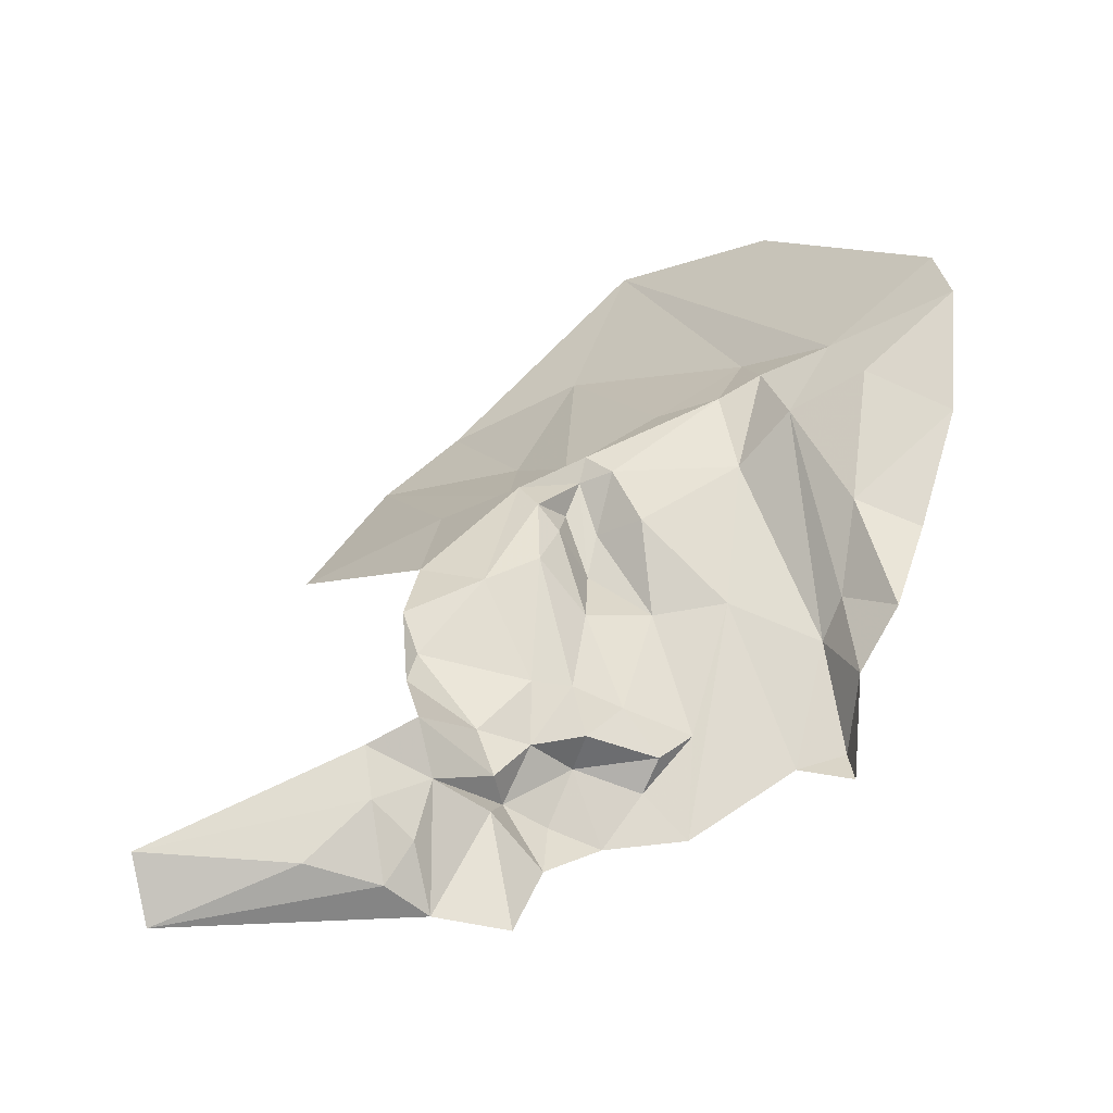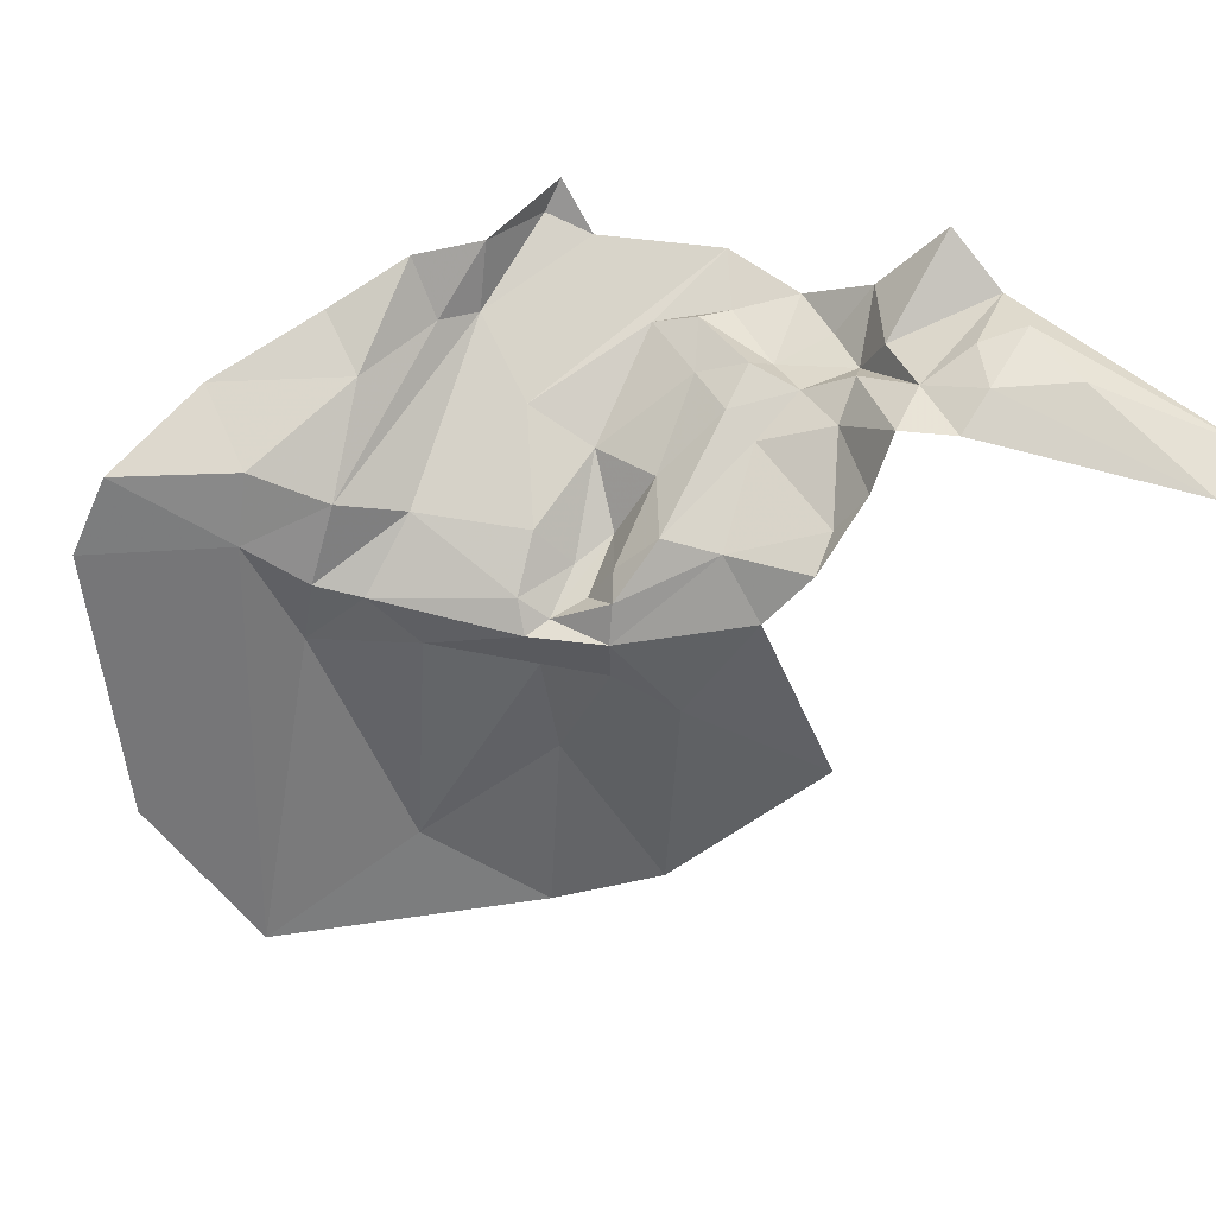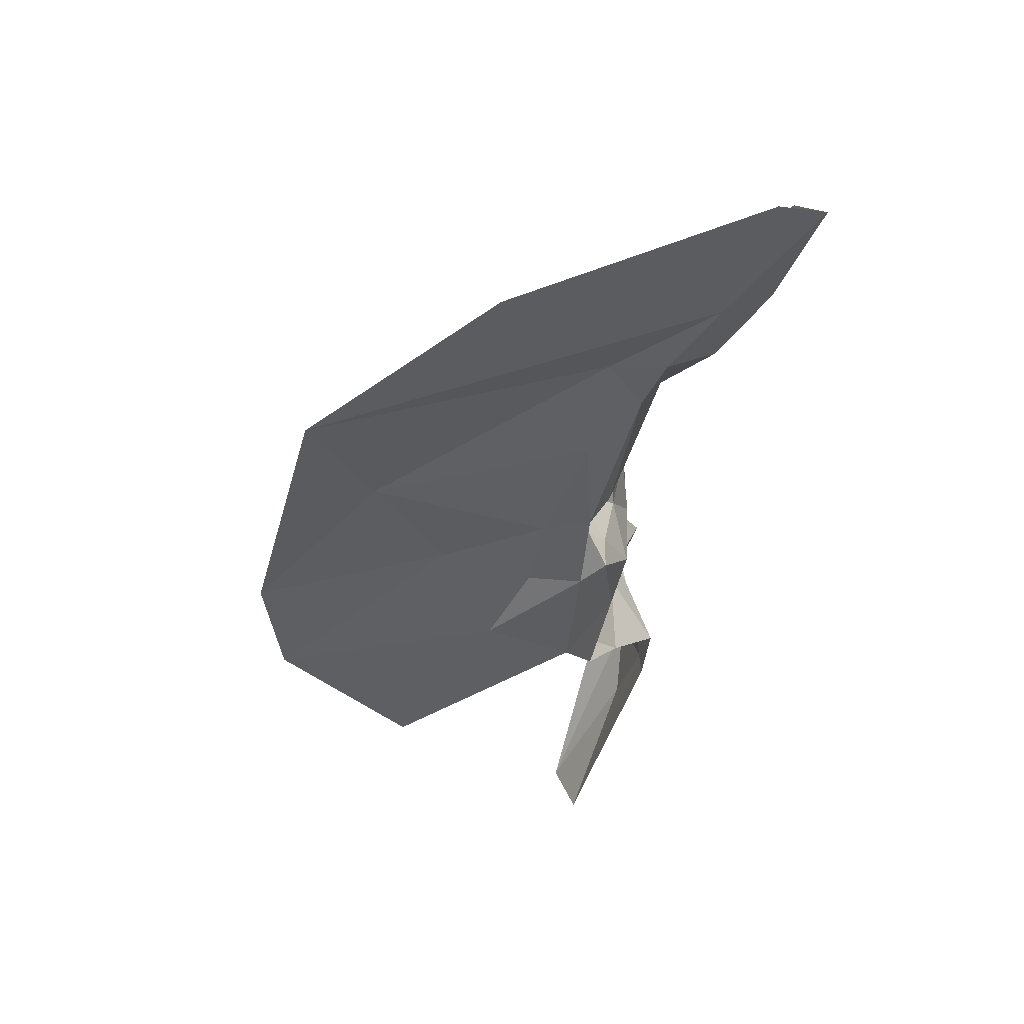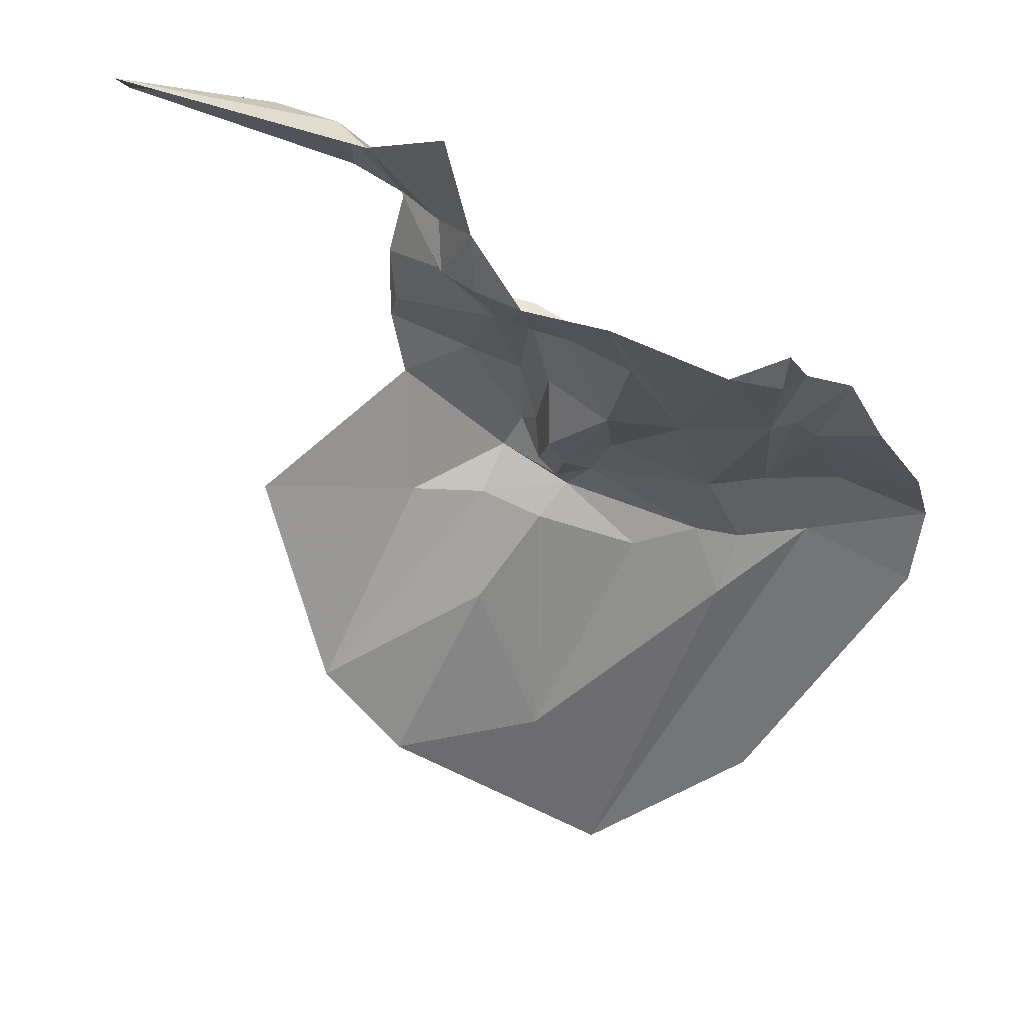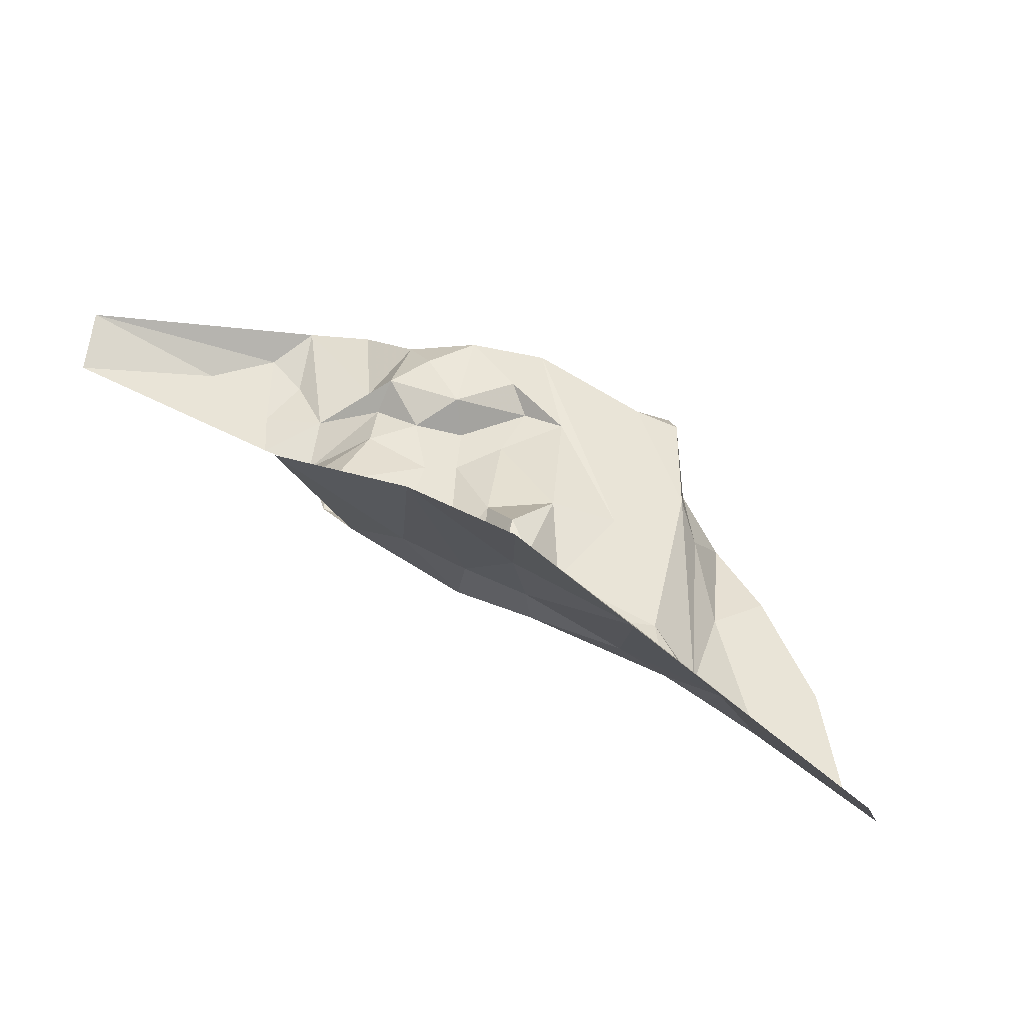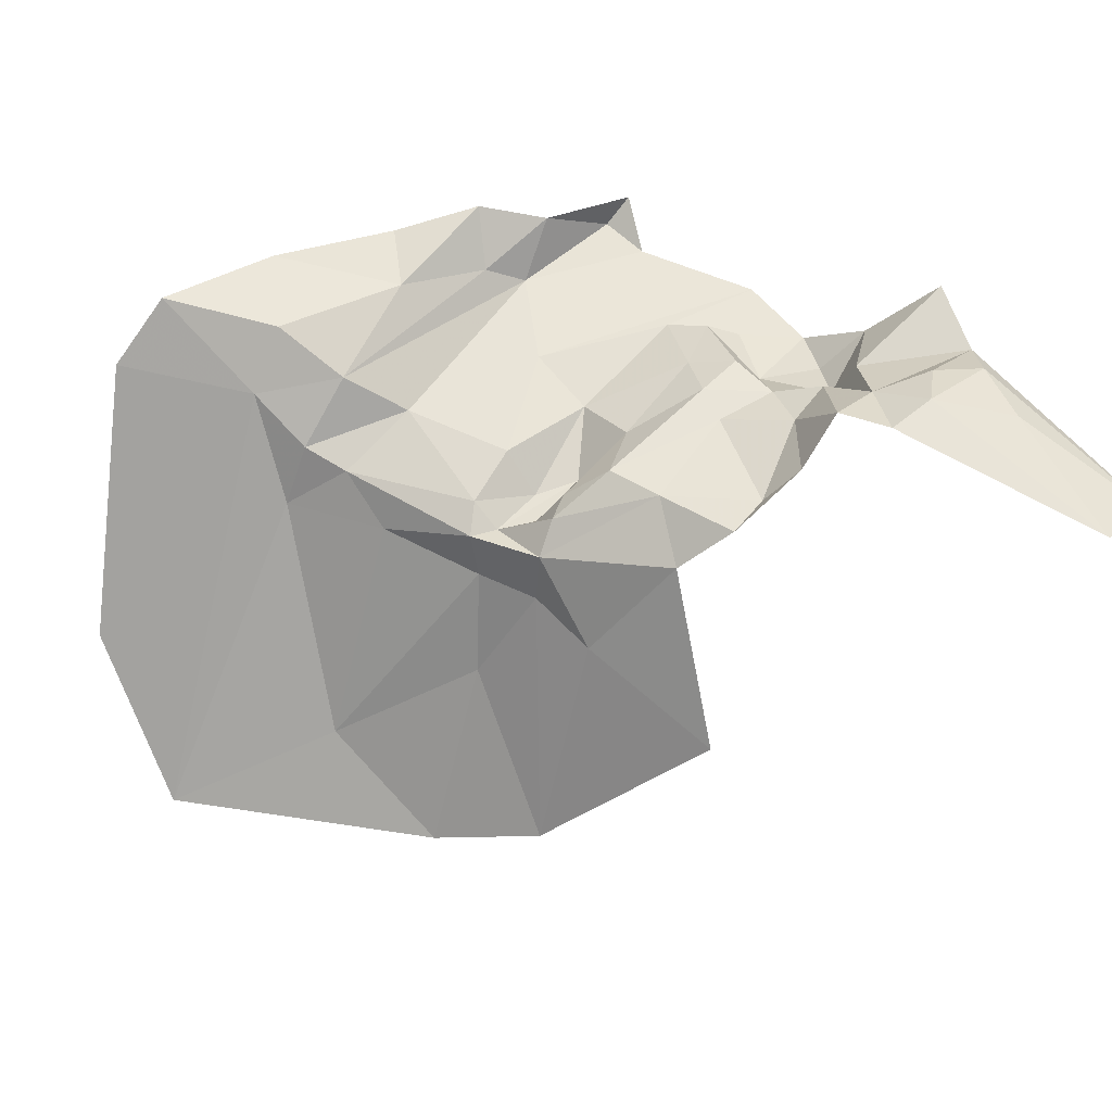
<metadata>
{"format":"obj","ext":"obj","renderer":"f3d","projection":"perspective","resolution":1024,"background":"white","views":[{"elev":70.0,"azim":-9.8,"up":"+Y"},{"elev":75.9,"azim":-149.5,"up":"+Y"},{"elev":-69.6,"azim":69.7,"up":"+Z"},{"elev":73.8,"azim":13.6,"up":"+Z"},{"elev":-41.9,"azim":-19.2,"up":"+Z"},{"elev":58.3,"azim":-131.5,"up":"+Y"}]}
</metadata>
<code>
v -3.579 6.316 -0.9045
v -3.634 6.317 -0.8798
v -3.594 6.317 -0.9897
v -3.558 6.279 -1.126
v -3.594 6.156 -1.244
v -3.52 6.32 -1.111
v -3.51 6.343 -1.086
v -3.529 6.34 -1.023
v -3.548 6.33 -1.076
v -3.636 6.196 -1.166
v -3.704 6.165 -1.158
v -3.736 6.327 -1.027
v -3.707 6.342 -1.012
v -3.747 6.346 -1.002
v -3.554 6.306 -1.108
v -3.693 6.341 -0.9605
v -3.743 6.346 -0.9803
v -3.805 6.389 -0.8821
v -3.876 6.377 -0.8682
v -3.877 6.388 -0.8998
v -3.682 6.314 -1.066
v -3.793 6.259 -1.054
v -3.747 6.187 -1.123
v -3.721 6.28 -1.069
v -3.648 6.303 -1.039
v -3.657 6.304 -1.018
v -3.652 6.304 -1.067
v -3.63 6.313 -0.991
v -3.654 6.331 -0.9432
v -3.662 6.327 -0.9922
v -3.68 6.34 -1.019
v -3.675 6.341 -0.9545
v -3.675 6.325 -1.052
v -3.575 6.314 -1.058
v -3.636 6.311 -1.067
v -3.576 6.303 -1.1
v -3.623 6.318 -0.9281
v -3.703 6.343 -0.8712
v -3.697 6.326 -0.8944
v -3.674 6.317 -0.8821
v -3.722 6.357 -0.8986
v -3.716 6.336 -0.9063
v -3.721 6.371 -0.8418
v -3.542 6.329 -0.9797
v -3.521 6.348 -0.9653
v -3.544 6.339 -0.9391
v -3.5 6.341 -1.004
v -3.651 6.317 -0.9049
v -3.755 6.365 -0.8551
v -3.757 6.379 -0.8862
v -3.745 6.374 -0.9134
v -3.773 6.38 -0.8685
v -3.678 6.242 -1.104
v -3.554 6.318 -0.9071
v -3.554 6.318 -0.9631
v -3.641 6.326 -0.9182
v -3.687 6.288 -1.072
v -3.647 6.305 -1.08
v -3.747 6.384 -0.9396
v -3.772 6.388 -0.9296
v -3.718 6.353 -0.9159
v -3.673 6.341 -0.9303
v -3.699 6.341 -0.9302
v -3.722 6.351 -0.939
v -3.472 6.341 -1.06
v -3.681 6.324 -0.9202
v -3.458 6.317 -1.151
v -3.52 6.213 -1.227
v -3.459 6.345 -1.119
v -3.627 6.317 -1.039
v -3.772 6.389 -0.905
v -3.75 6.363 -0.9633
v -3.662 6.306 -1.05
v -3.667 6.322 -1.037
v -3.606 6.287 -1.102
v -3.656 6.285 -1.083
v -3.554 6.328 -0.8925
f 1 2 3
f 4 5 6
f 7 8 9
f 7 9 6
f 10 11 5
f 12 13 14
f 4 6 15
f 16 17 13
f 18 19 20
f 12 21 13
f 22 23 24
f 25 26 27
f 28 29 30
f 31 30 32
f 13 21 33
f 32 30 29
f 34 35 36
f 3 37 28
f 38 39 40
f 38 41 42
f 43 41 38
f 44 45 46
f 8 47 45
f 2 37 3
f 2 48 37
f 49 50 51
f 49 19 52
f 23 11 53
f 54 55 46
f 37 29 28
f 37 56 29
f 53 57 23
f 27 33 21
f 58 27 21
f 58 35 27
f 58 36 35
f 53 11 10
f 59 51 60
f 59 61 51
f 51 41 49
f 51 42 41
f 34 9 55
f 34 36 15
f 62 32 29
f 63 64 16
f 12 22 24
f 65 8 7
f 55 44 46
f 55 9 44
f 39 66 40
f 63 32 62
f 42 39 38
f 42 66 39
f 67 6 68
f 67 69 6
f 7 69 65
f 7 6 69
f 59 64 61
f 17 16 64
f 25 28 26
f 70 3 28
f 35 25 27
f 70 28 25
f 18 52 19
f 71 51 50
f 9 15 6
f 9 34 15
f 72 64 59
f 72 17 64
f 14 13 17
f 5 68 6
f 3 34 55
f 3 70 34
f 55 1 3
f 55 54 1
f 30 26 28
f 73 27 26
f 30 74 26
f 30 31 74
f 49 41 43
f 65 47 8
f 8 44 9
f 8 45 44
f 72 14 17
f 40 48 2
f 57 24 23
f 21 12 24
f 4 10 5
f 75 76 10
f 36 4 15
f 75 10 4
f 61 42 51
f 63 66 42
f 60 71 20
f 60 51 71
f 32 16 31
f 32 63 16
f 77 54 46
f 77 1 54
f 50 52 71
f 50 49 52
f 13 31 16
f 13 33 31
f 21 57 58
f 21 24 57
f 56 62 29
f 66 63 62
f 66 48 40
f 66 62 56
f 71 18 20
f 71 52 18
f 74 73 26
f 33 27 73
f 33 74 31
f 33 73 74
f 63 61 64
f 63 42 61
f 76 58 57
f 76 75 58
f 76 53 10
f 76 57 53
f 56 48 66
f 56 37 48
f 36 75 4
f 36 58 75
f 35 70 25
f 35 34 70

</code>
